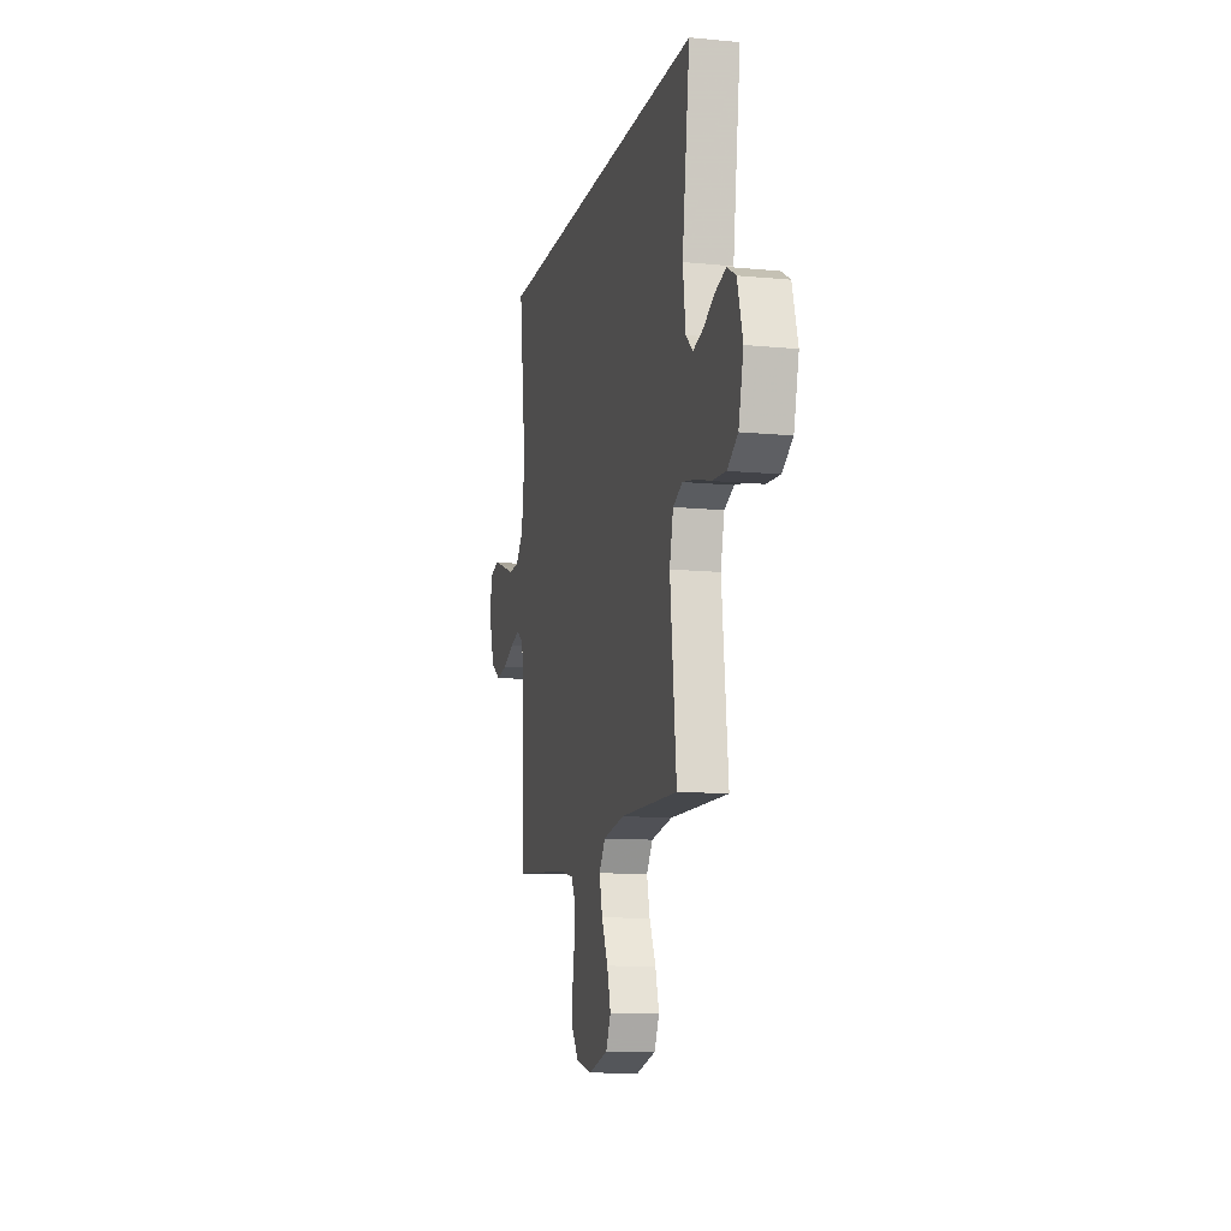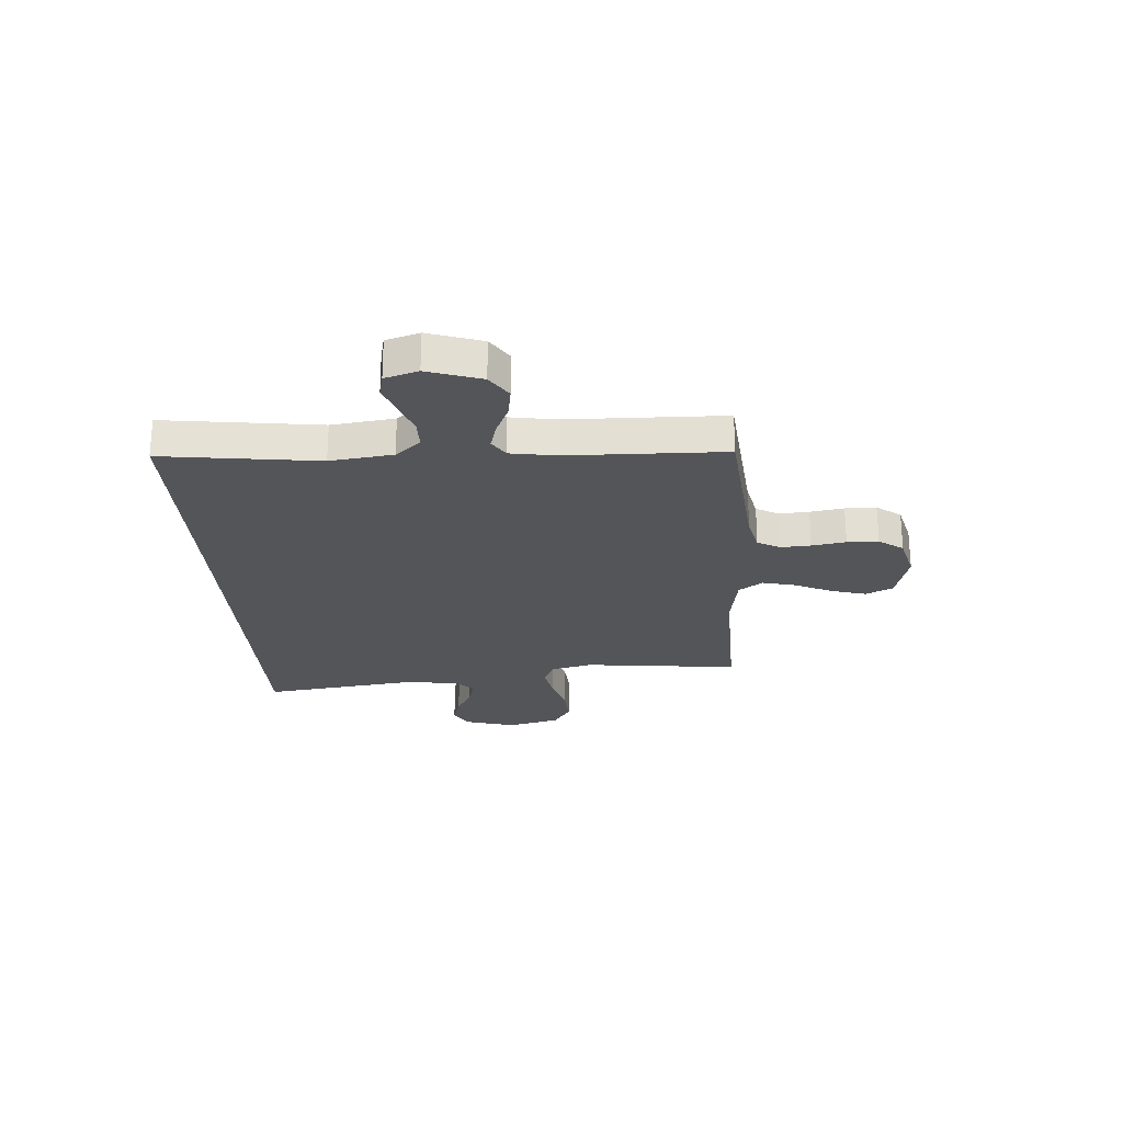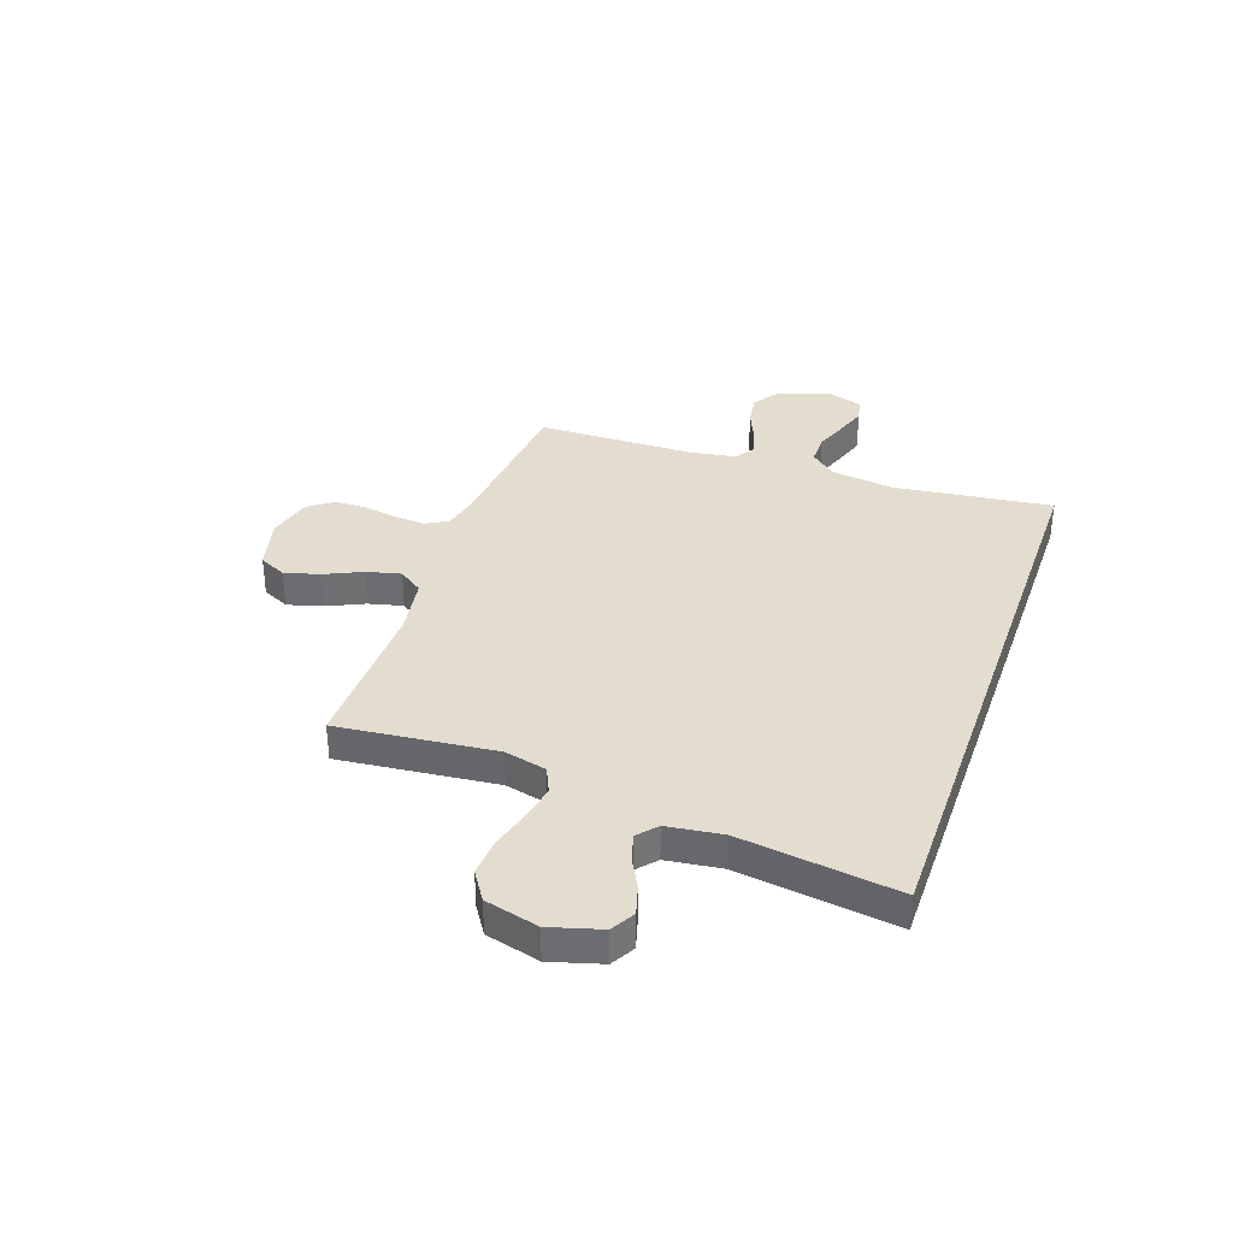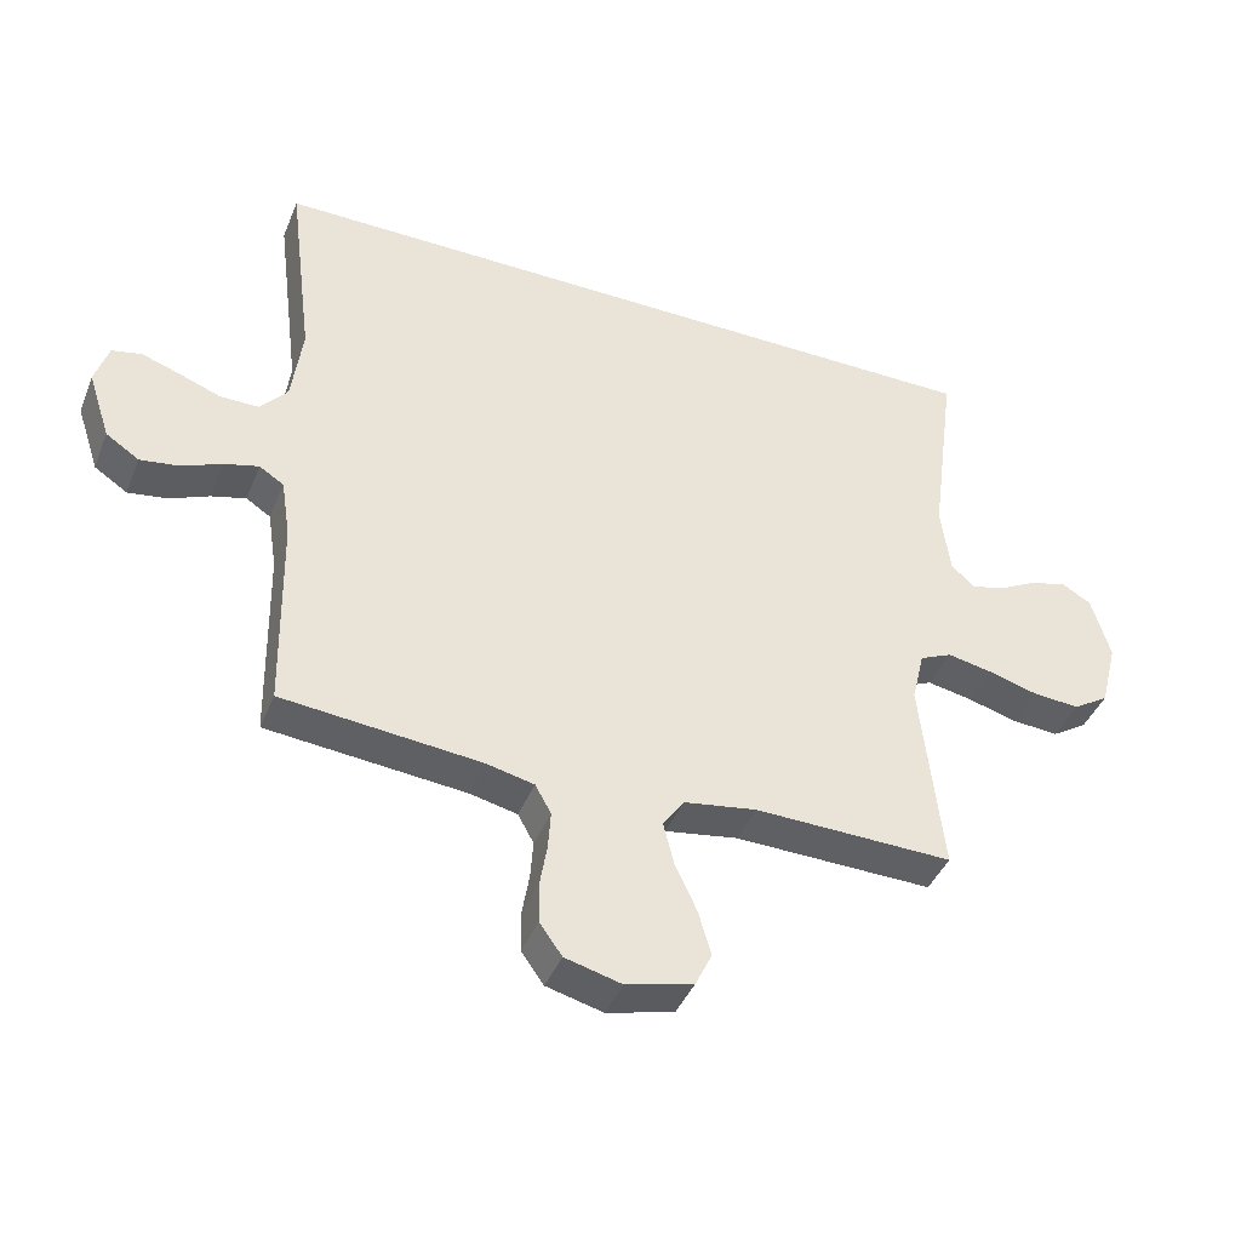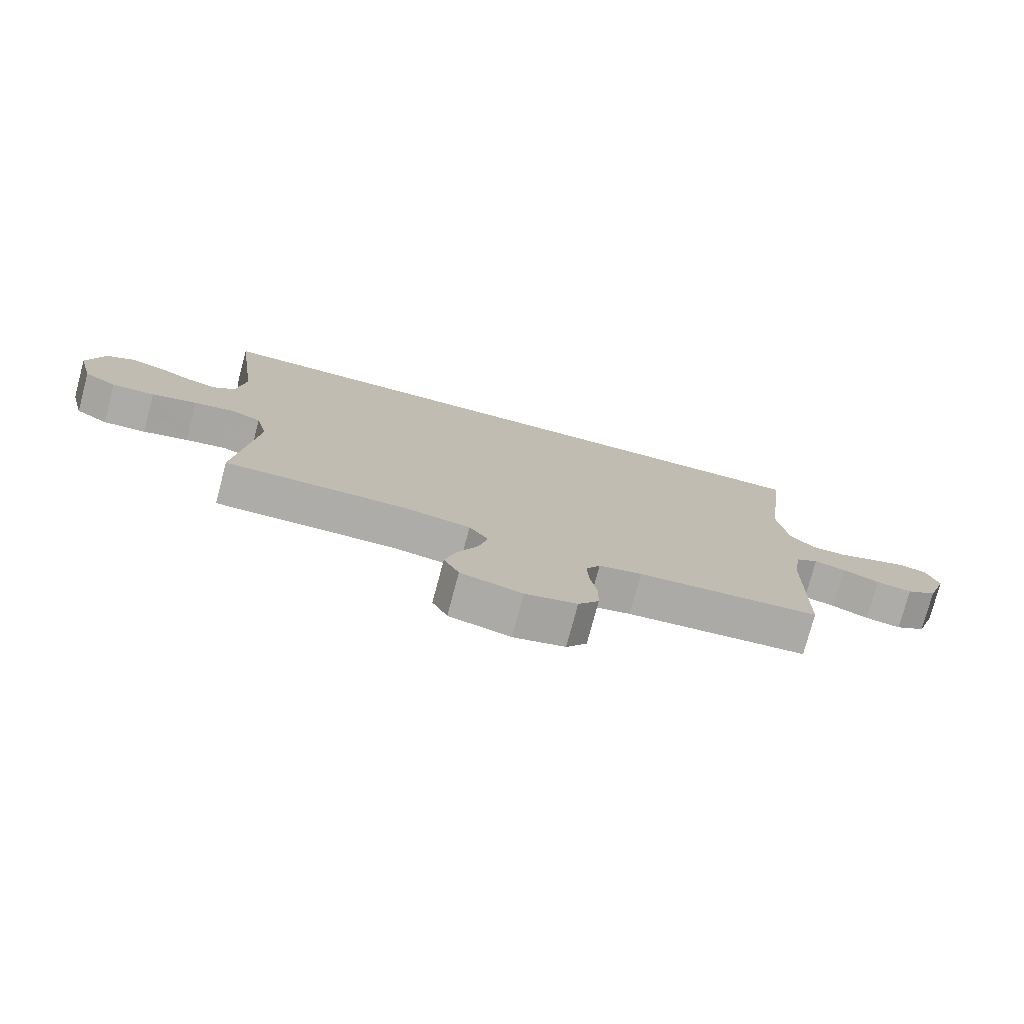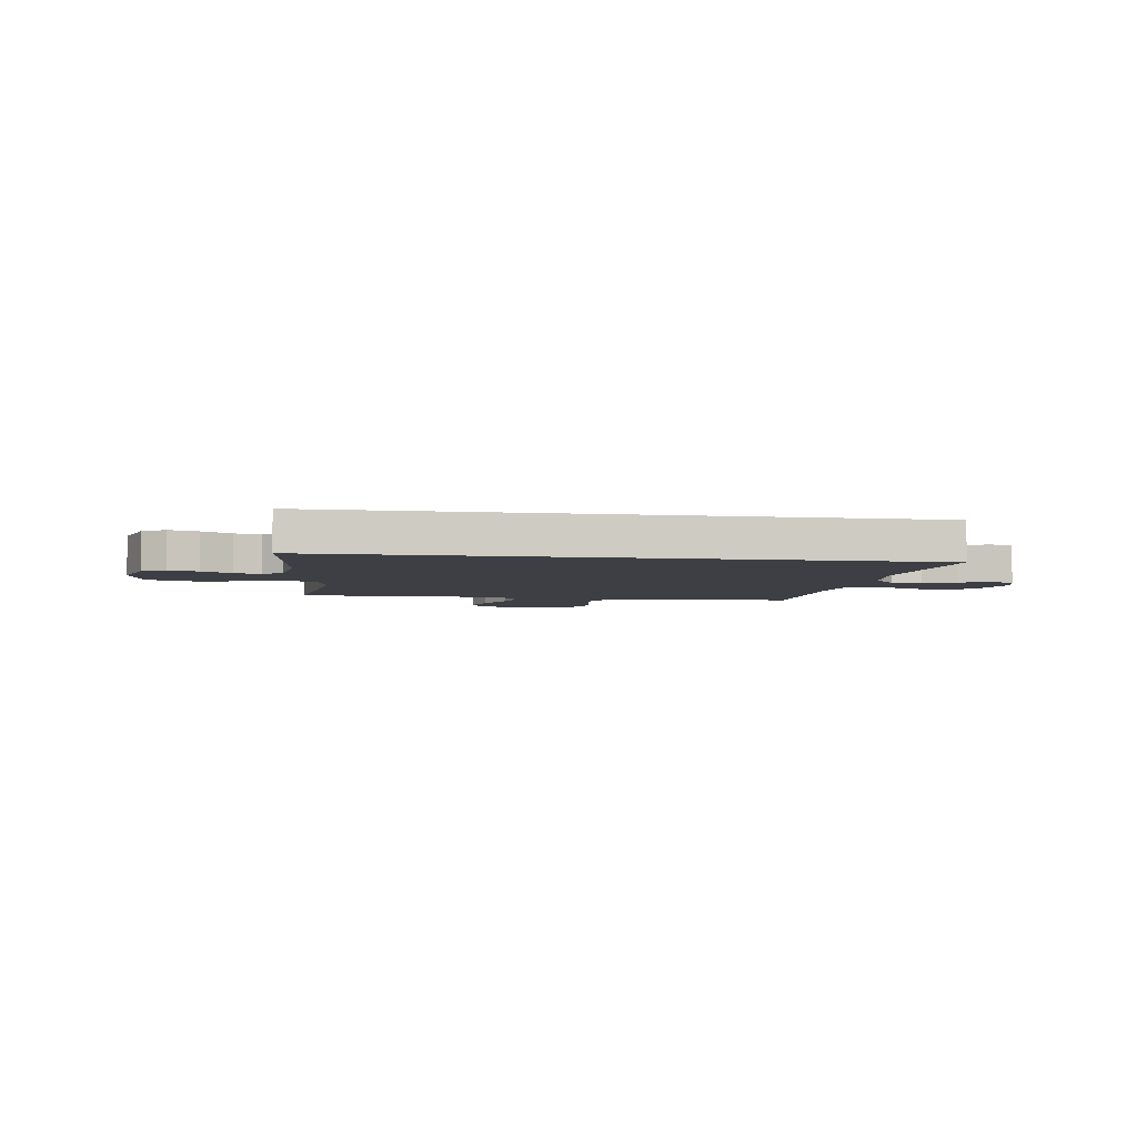
<metadata>
{"format":"obj","ext":"obj","renderer":"f3d","projection":"perspective","resolution":1024,"background":"white","views":[{"elev":-11.5,"azim":-103.3,"up":"+Z"},{"elev":-24.4,"azim":93.8,"up":"+Y"},{"elev":35.6,"azim":-70.7,"up":"+Y"},{"elev":-42.0,"azim":158.8,"up":"+Z"},{"elev":-76.8,"azim":-14.9,"up":"+Z"},{"elev":-4.5,"azim":-8.9,"up":"+Y"}]}
</metadata>
<code>
v -0.583 0.07 0.5
v 0.55 0.07 0.5
v 0.512 0.07 0.2
v 0.528 0.07 0.079
v 0.569 0.07 0.031
v 0.627 0.07 0.031
v 0.689 0.07 0.054
v 0.748 0.07 0.074
v 0.792 0.07 0.064
v 0.812 0.07 0
v 0.778 0.07 -0.103
v 0.728 0.07 -0.136
v 0.669 0.07 -0.127
v 0.609 0.07 -0.101
v 0.557 0.07 -0.087
v 0.52 0.07 -0.111
v 0.506 0.07 -0.2
v 0.5 0.07 -0.5
v 0.2 0.07 -0.528
v 0.129 0.07 -0.544
v 0.105 0.07 -0.587
v 0.109 0.07 -0.645
v 0.12 0.07 -0.71
v 0.119 0.07 -0.77
v 0.085 0.07 -0.817
v 0 0.07 -0.839
v -0.101 0.07 -0.813
v -0.126 0.07 -0.761
v -0.107 0.07 -0.694
v -0.074 0.07 -0.623
v -0.058 0.07 -0.558
v -0.09 0.07 -0.512
v -0.2 0.07 -0.494
v -0.5 0.07 -0.5
v -0.468 0.07 -0.2
v -0.487 0.07 -0.12
v -0.536 0.07 -0.098
v -0.604 0.07 -0.111
v -0.679 0.07 -0.132
v -0.75 0.07 -0.137
v -0.804 0.07 -0.102
v -0.83 0.07 0
v -0.802 0.07 0.097
v -0.757 0.07 0.123
v -0.701 0.07 0.107
v -0.644 0.07 0.077
v -0.593 0.07 0.063
v -0.557 0.07 0.095
v -0.543 0.07 0.2
v -0.583 0 0.5
v 0.55 0 0.5
v 0.512 0 0.2
v 0.528 0 0.079
v 0.569 0 0.031
v 0.627 0 0.031
v 0.689 0 0.054
v 0.748 0 0.074
v 0.792 0 0.064
v 0.812 0 0
v 0.778 0 -0.103
v 0.728 0 -0.136
v 0.669 0 -0.127
v 0.609 0 -0.101
v 0.557 0 -0.087
v 0.52 0 -0.111
v 0.506 0 -0.2
v 0.5 0 -0.5
v 0.2 0 -0.528
v 0.129 0 -0.544
v 0.105 0 -0.587
v 0.109 0 -0.645
v 0.12 0 -0.71
v 0.119 0 -0.77
v 0.085 0 -0.817
v 0 0 -0.839
v -0.101 0 -0.813
v -0.126 0 -0.761
v -0.107 0 -0.694
v -0.074 0 -0.623
v -0.058 0 -0.558
v -0.09 0 -0.512
v -0.2 0 -0.494
v -0.5 0 -0.5
v -0.468 0 -0.2
v -0.487 0 -0.12
v -0.536 0 -0.098
v -0.604 0 -0.111
v -0.679 0 -0.132
v -0.75 0 -0.137
v -0.804 0 -0.102
v -0.83 0 0
v -0.802 0 0.097
v -0.757 0 0.123
v -0.701 0 0.107
v -0.644 0 0.077
v -0.593 0 0.063
v -0.557 0 0.095
v -0.543 0 0.2
f 43 44 45 46
f 43 46 47
f 42 43 47
f 41 42 47
f 38 39 40 41
f 37 38 41 47
f 36 37 47 48
f 33 34 35
f 32 33 35 36
f 27 28 29 30
f 27 30 31
f 26 27 31
f 25 26 31
f 22 23 24 25
f 21 22 25 31
f 20 21 31 32
f 17 18 19
f 16 17 19 20
f 11 12 13 14
f 11 14 15
f 10 11 15
f 9 10 15
f 6 7 8 9
f 6 9 15
f 5 6 15 16
f 49 1 2 3
f 49 3 4
f 32 36 48 49
f 16 20 32 49
f 4 5 16 49
f 95 94 93 92
f 96 95 92
f 96 92 91
f 96 91 90
f 90 89 88 87
f 96 90 87 86
f 97 96 86 85
f 84 83 82
f 85 84 82 81
f 79 78 77 76
f 80 79 76
f 80 76 75
f 80 75 74
f 74 73 72 71
f 80 74 71 70
f 81 80 70 69
f 68 67 66
f 69 68 66 65
f 63 62 61 60
f 64 63 60
f 64 60 59
f 64 59 58
f 58 57 56 55
f 64 58 55
f 65 64 55 54
f 52 51 50 98
f 53 52 98
f 98 97 85 81
f 98 81 69 65
f 98 65 54 53
f 1 50 51 2
f 2 51 52 3
f 3 52 53 4
f 4 53 54 5
f 5 54 55 6
f 6 55 56 7
f 7 56 57 8
f 8 57 58 9
f 9 58 59 10
f 10 59 60 11
f 11 60 61 12
f 12 61 62 13
f 13 62 63 14
f 14 63 64 15
f 15 64 65 16
f 16 65 66 17
f 17 66 67 18
f 18 67 68 19
f 19 68 69 20
f 20 69 70 21
f 21 70 71 22
f 22 71 72 23
f 23 72 73 24
f 24 73 74 25
f 25 74 75 26
f 26 75 76 27
f 27 76 77 28
f 28 77 78 29
f 29 78 79 30
f 30 79 80 31
f 31 80 81 32
f 32 81 82 33
f 33 82 83 34
f 34 83 84 35
f 35 84 85 36
f 36 85 86 37
f 37 86 87 38
f 38 87 88 39
f 39 88 89 40
f 40 89 90 41
f 41 90 91 42
f 42 91 92 43
f 43 92 93 44
f 44 93 94 45
f 45 94 95 46
f 46 95 96 47
f 47 96 97 48
f 48 97 98 49
f 49 98 50 1

</code>
